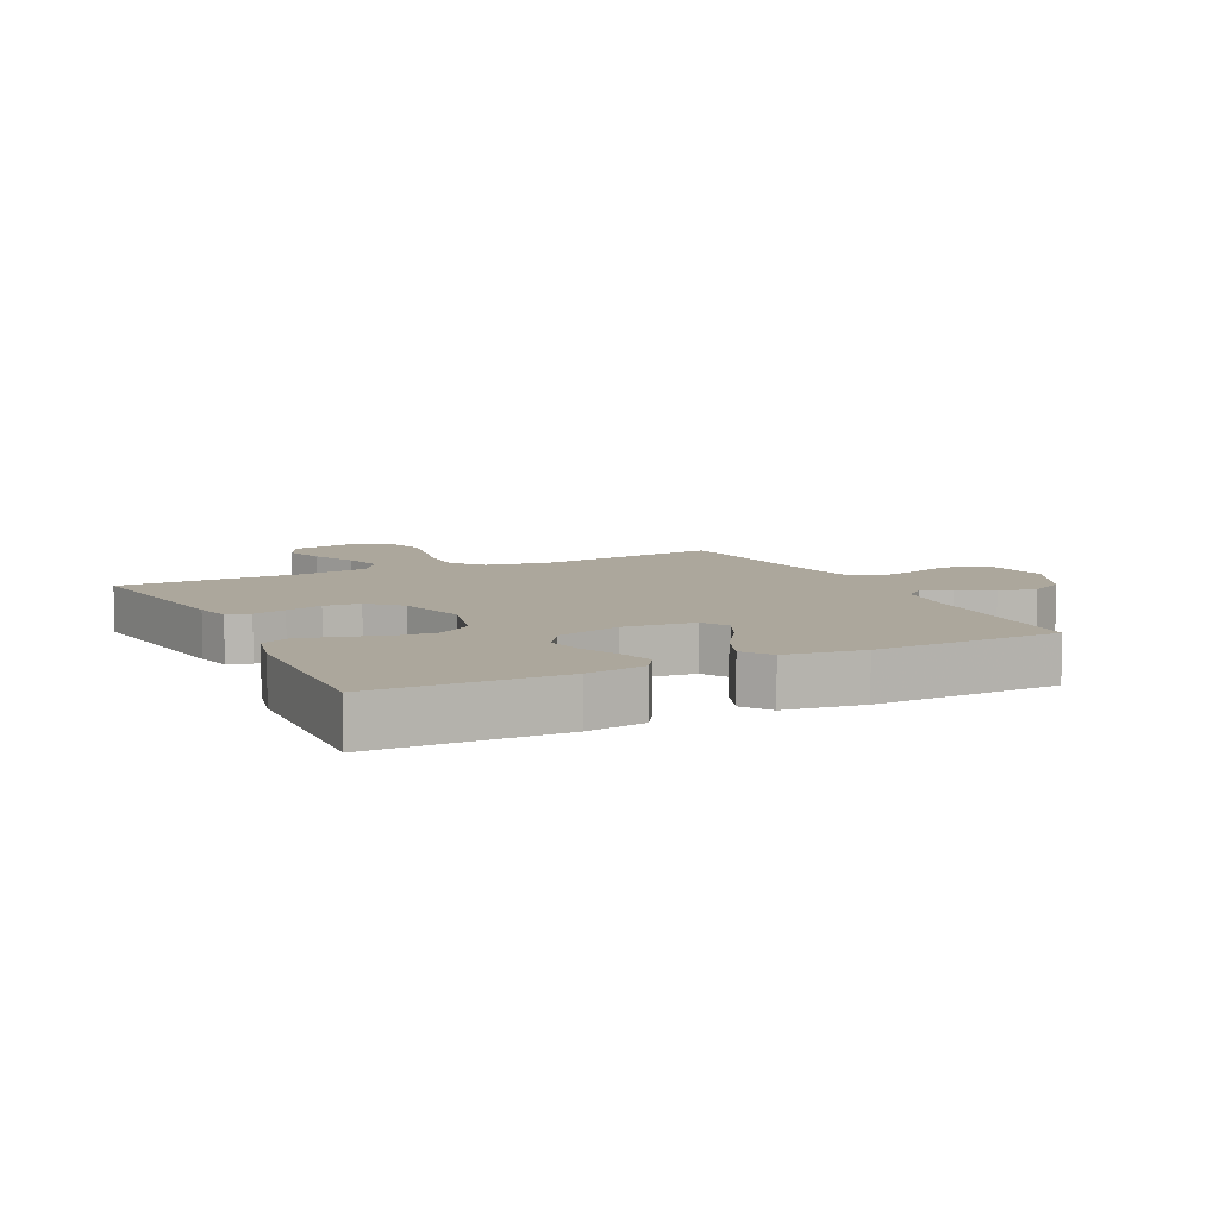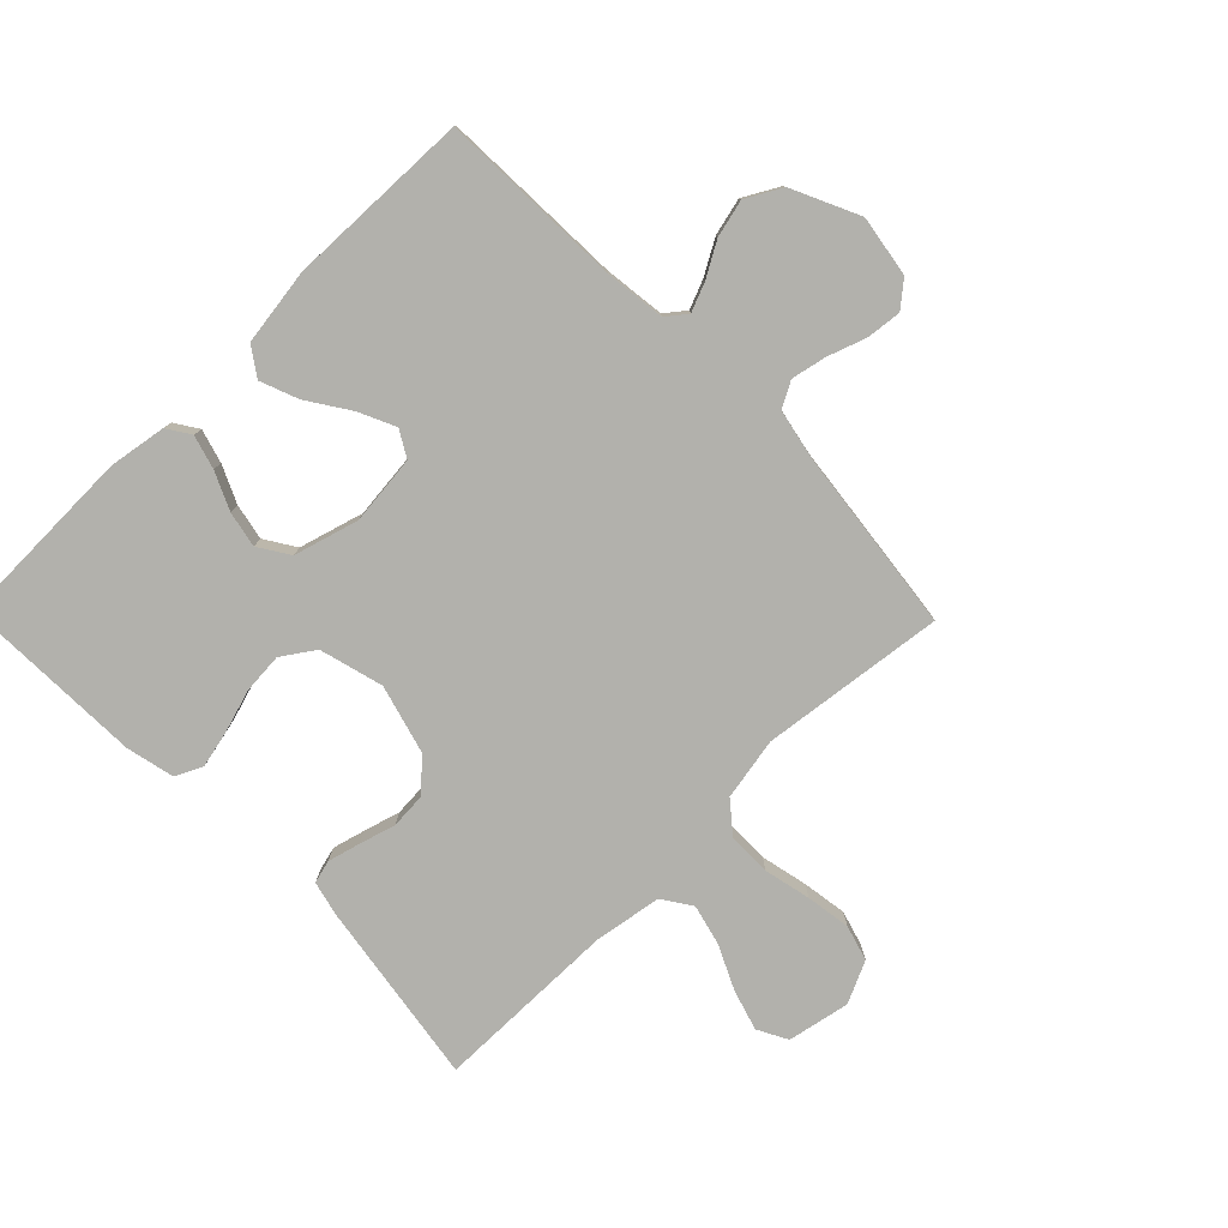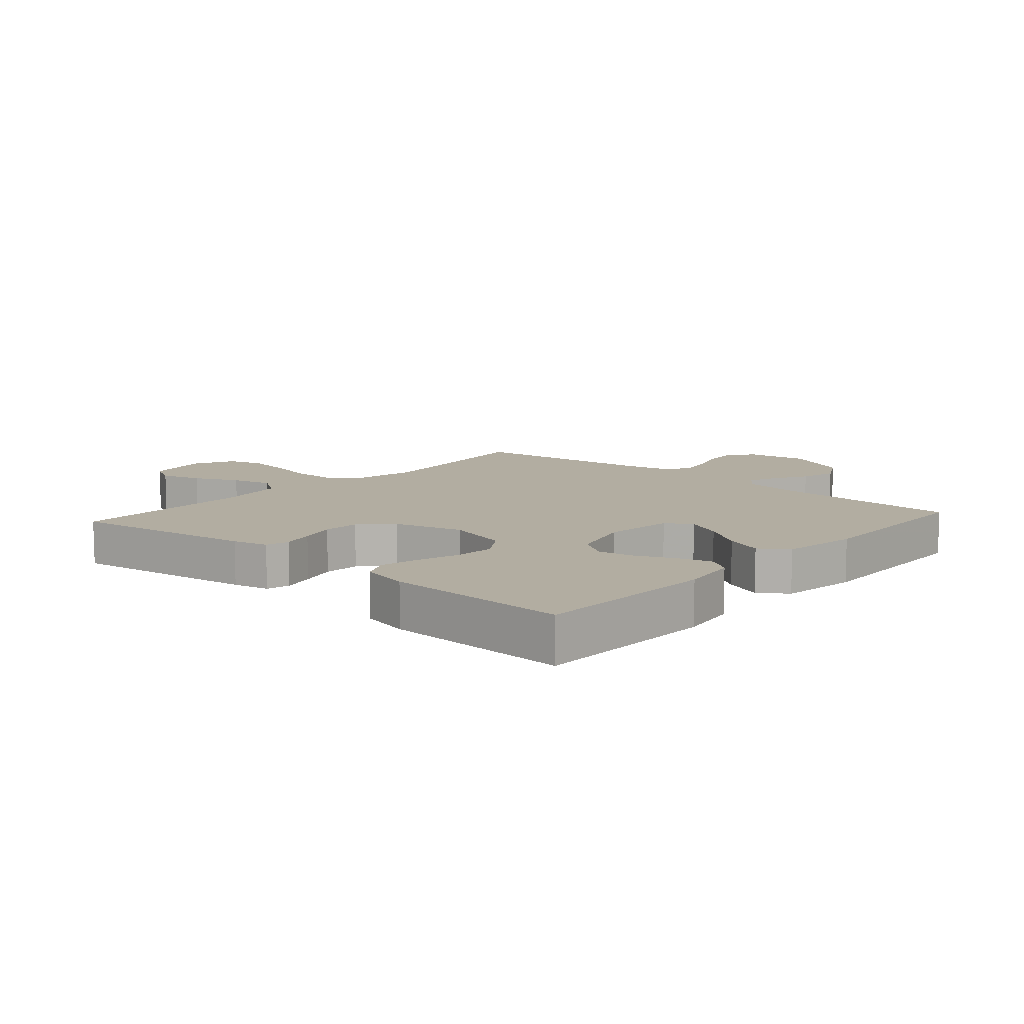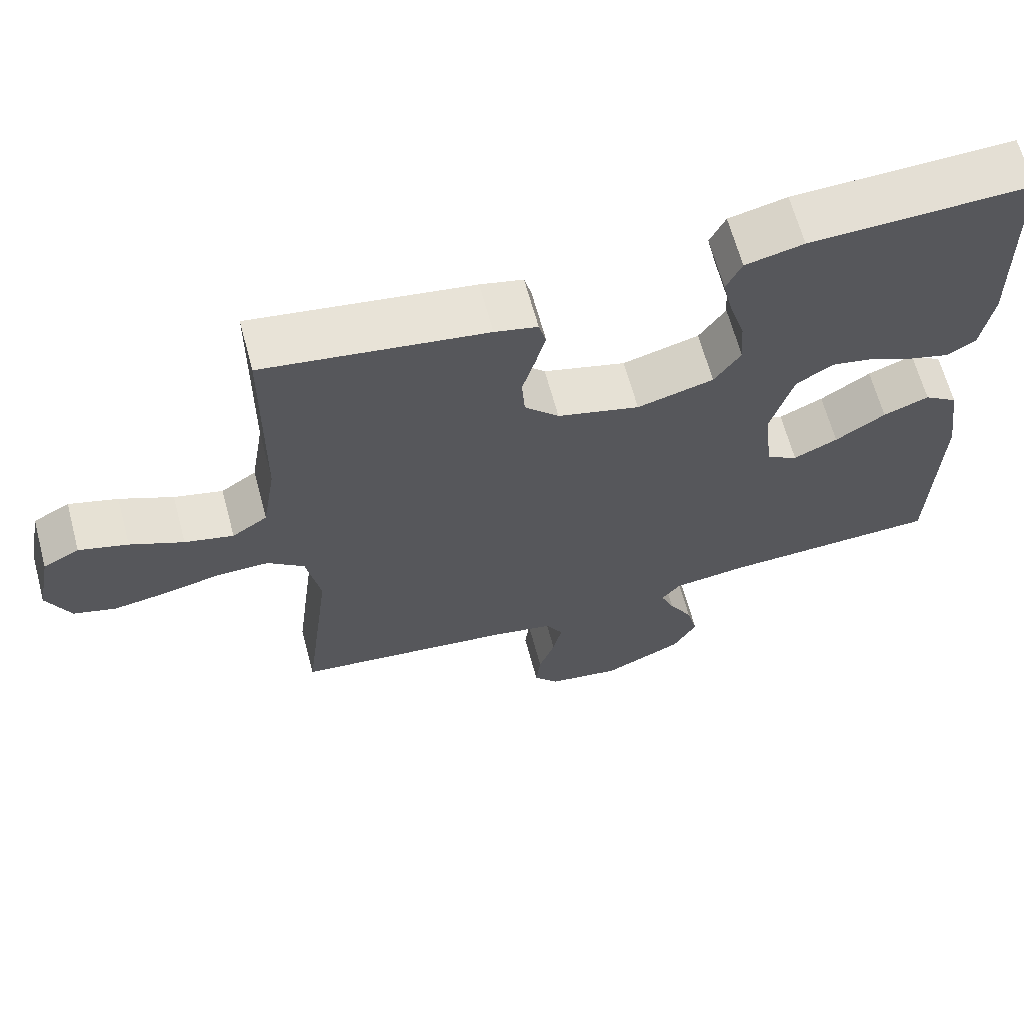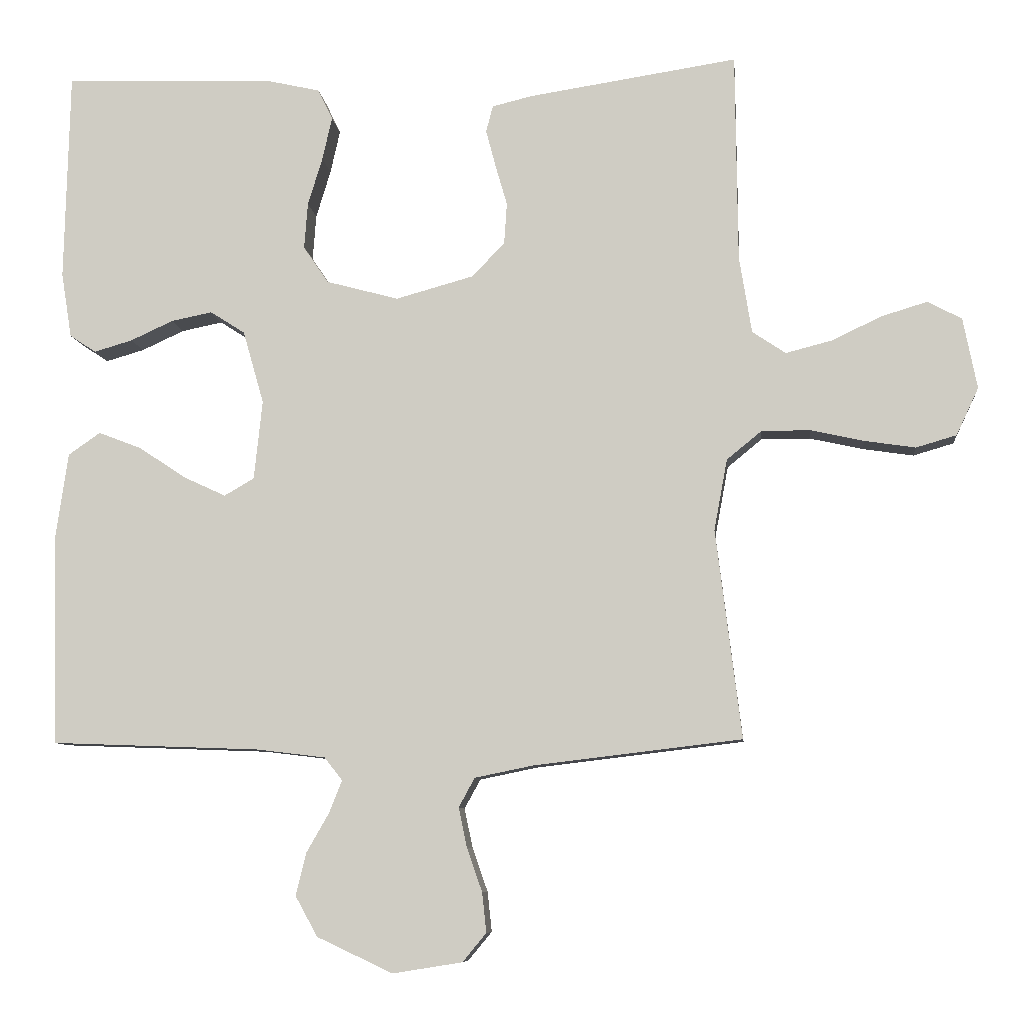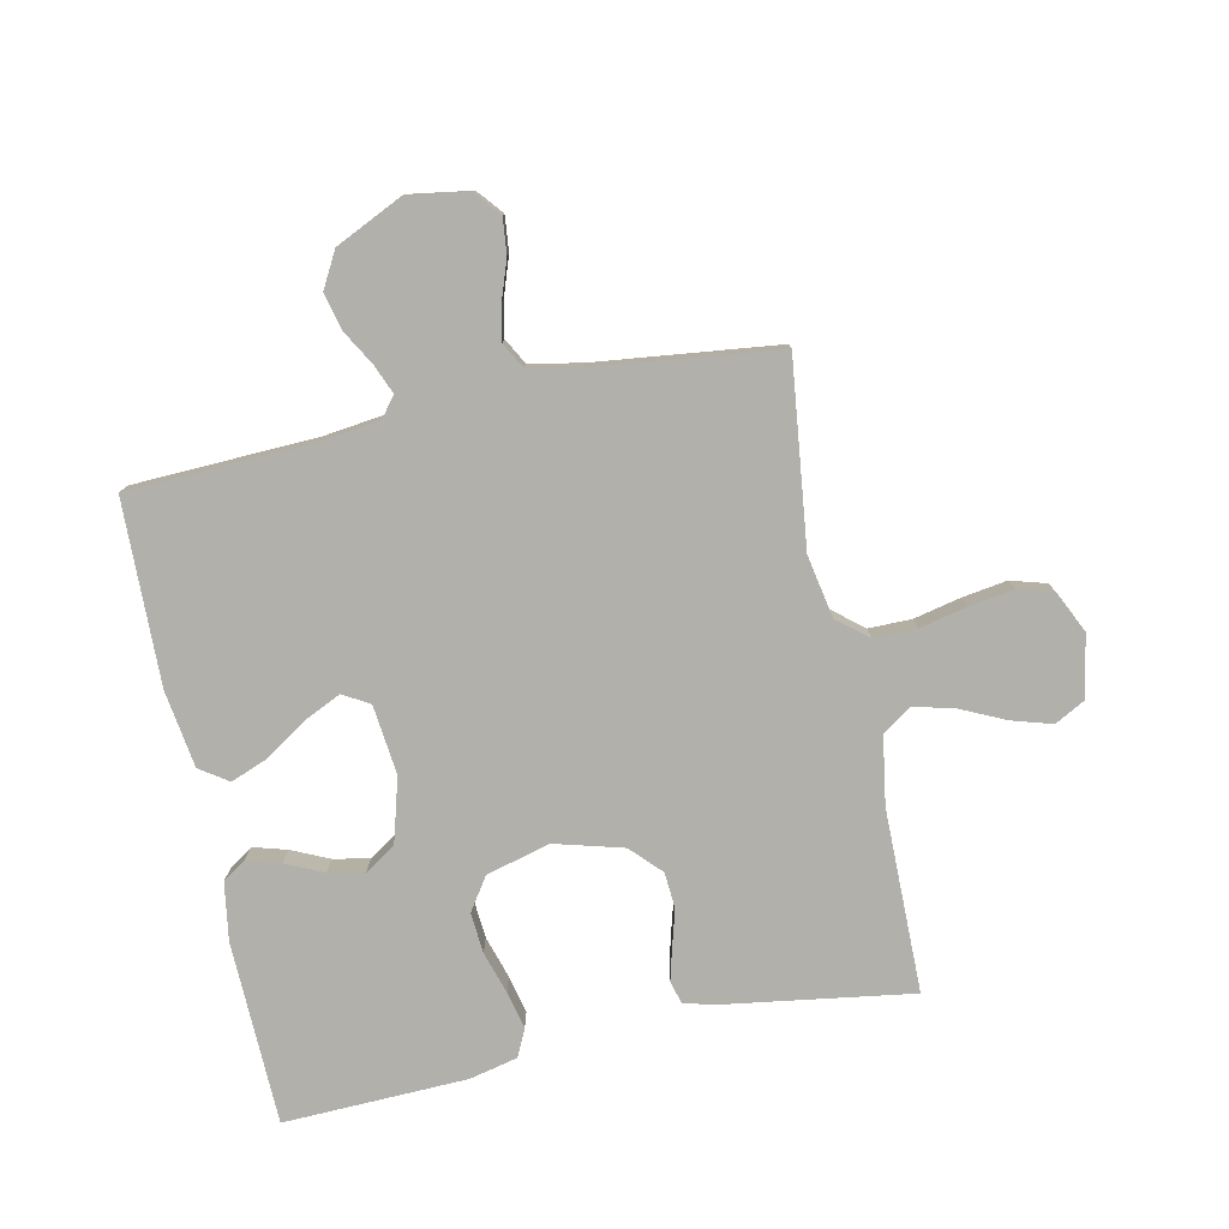
<metadata>
{"format":"obj","ext":"obj","renderer":"f3d","projection":"perspective","resolution":1024,"background":"white","views":[{"elev":8.3,"azim":63.9,"up":"+Y"},{"elev":-78.9,"azim":134.4,"up":"+Y"},{"elev":10.5,"azim":41.6,"up":"+Y"},{"elev":65.1,"azim":-15.1,"up":"+Z"},{"elev":-8.2,"azim":-174.1,"up":"+Z"},{"elev":-78.5,"azim":-167.9,"up":"+Y"}]}
</metadata>
<code>
v 0.5 0.07 -0.5
v 0.2 0.07 -0.511
v 0.101 0.07 -0.523
v 0.075 0.07 -0.556
v 0.094 0.07 -0.603
v 0.126 0.07 -0.659
v 0.141 0.07 -0.72
v 0.109 0.07 -0.778
v 0 0.07 -0.829
v -0.1 0.07 -0.813
v -0.134 0.07 -0.772
v -0.128 0.07 -0.715
v -0.106 0.07 -0.652
v -0.094 0.07 -0.595
v -0.117 0.07 -0.553
v -0.2 0.07 -0.536
v -0.5 0.07 -0.5
v -0.463 0.07 -0.2
v -0.482 0.07 -0.098
v -0.532 0.07 -0.057
v -0.602 0.07 -0.057
v -0.679 0.07 -0.074
v -0.752 0.07 -0.085
v -0.81 0.07 -0.068
v -0.842 0.07 0
v -0.822 0.07 0.102
v -0.773 0.07 0.128
v -0.707 0.07 0.108
v -0.635 0.07 0.074
v -0.569 0.07 0.057
v -0.521 0.07 0.089
v -0.503 0.07 0.2
v -0.5 0.07 0.5
v -0.2 0.07 0.454
v -0.142 0.07 0.44
v -0.132 0.07 0.402
v -0.146 0.07 0.349
v -0.163 0.07 0.29
v -0.159 0.07 0.231
v -0.112 0.07 0.182
v 0 0.07 0.151
v 0.104 0.07 0.179
v 0.14 0.07 0.232
v 0.135 0.07 0.298
v 0.114 0.07 0.367
v 0.1 0.07 0.429
v 0.121 0.07 0.473
v 0.2 0.07 0.491
v 0.5 0.07 0.5
v 0.507 0.07 0.2
v 0.492 0.07 0.106
v 0.454 0.07 0.081
v 0.399 0.07 0.097
v 0.338 0.07 0.125
v 0.279 0.07 0.137
v 0.229 0.07 0.105
v 0.199 0.07 0
v 0.211 0.07 -0.114
v 0.254 0.07 -0.139
v 0.314 0.07 -0.111
v 0.382 0.07 -0.066
v 0.444 0.07 -0.042
v 0.49 0.07 -0.074
v 0.508 0.07 -0.2
v 0.5 0 -0.5
v 0.2 0 -0.511
v 0.101 0 -0.523
v 0.075 0 -0.556
v 0.094 0 -0.603
v 0.126 0 -0.659
v 0.141 0 -0.72
v 0.109 0 -0.778
v 0 0 -0.829
v -0.1 0 -0.813
v -0.134 0 -0.772
v -0.128 0 -0.715
v -0.106 0 -0.652
v -0.094 0 -0.595
v -0.117 0 -0.553
v -0.2 0 -0.536
v -0.5 0 -0.5
v -0.463 0 -0.2
v -0.482 0 -0.098
v -0.532 0 -0.057
v -0.602 0 -0.057
v -0.679 0 -0.074
v -0.752 0 -0.085
v -0.81 0 -0.068
v -0.842 0 0
v -0.822 0 0.102
v -0.773 0 0.128
v -0.707 0 0.108
v -0.635 0 0.074
v -0.569 0 0.057
v -0.521 0 0.089
v -0.503 0 0.2
v -0.5 0 0.5
v -0.2 0 0.454
v -0.142 0 0.44
v -0.132 0 0.402
v -0.146 0 0.349
v -0.163 0 0.29
v -0.159 0 0.231
v -0.112 0 0.182
v 0 0 0.151
v 0.104 0 0.179
v 0.14 0 0.232
v 0.135 0 0.298
v 0.114 0 0.367
v 0.1 0 0.429
v 0.121 0 0.473
v 0.2 0 0.491
v 0.5 0 0.5
v 0.507 0 0.2
v 0.492 0 0.106
v 0.454 0 0.081
v 0.399 0 0.097
v 0.338 0 0.125
v 0.279 0 0.137
v 0.229 0 0.105
v 0.199 0 0
v 0.211 0 -0.114
v 0.254 0 -0.139
v 0.314 0 -0.111
v 0.382 0 -0.066
v 0.444 0 -0.042
v 0.49 0 -0.074
v 0.508 0 -0.2
f 64 1 2
f 63 64 2
f 62 63 2
f 61 62 2
f 60 61 2
f 59 60 2 3
f 58 59 3 4
f 57 58 4
f 52 53 54
f 51 52 54
f 50 51 54
f 49 50 54
f 48 49 54
f 47 48 54
f 46 47 54
f 45 46 54
f 44 45 54
f 43 44 54 55
f 42 43 55 56
f 36 37 38
f 35 36 38
f 34 35 38
f 33 34 38
f 32 33 38
f 31 32 38 39
f 30 31 39 40
f 27 28 29
f 26 27 29
f 25 26 29
f 24 25 29
f 23 24 29
f 22 23 29
f 21 22 29
f 20 21 29 30
f 30 40 41
f 20 30 41
f 19 20 41
f 16 17 18
f 42 56 57
f 41 42 57
f 19 41 57
f 18 19 57
f 16 18 57
f 15 16 57
f 11 12 13
f 10 11 13
f 9 10 13
f 8 9 13
f 7 8 13
f 6 7 13
f 5 6 13
f 14 15 57 4
f 4 5 13 14
f 66 65 128
f 66 128 127
f 66 127 126
f 66 126 125
f 66 125 124
f 67 66 124 123
f 68 67 123 122
f 68 122 121
f 118 117 116
f 118 116 115
f 118 115 114
f 118 114 113
f 118 113 112
f 118 112 111
f 118 111 110
f 118 110 109
f 118 109 108
f 119 118 108 107
f 120 119 107 106
f 102 101 100
f 102 100 99
f 102 99 98
f 102 98 97
f 102 97 96
f 103 102 96 95
f 104 103 95 94
f 93 92 91
f 93 91 90
f 93 90 89
f 93 89 88
f 93 88 87
f 93 87 86
f 93 86 85
f 94 93 85 84
f 105 104 94
f 105 94 84
f 105 84 83
f 82 81 80
f 121 120 106
f 121 106 105
f 121 105 83
f 121 83 82
f 121 82 80
f 121 80 79
f 77 76 75
f 77 75 74
f 77 74 73
f 77 73 72
f 77 72 71
f 77 71 70
f 77 70 69
f 68 121 79 78
f 78 77 69 68
f 1 65 66 2
f 2 66 67 3
f 3 67 68 4
f 4 68 69 5
f 5 69 70 6
f 6 70 71 7
f 7 71 72 8
f 8 72 73 9
f 9 73 74 10
f 10 74 75 11
f 11 75 76 12
f 12 76 77 13
f 13 77 78 14
f 14 78 79 15
f 15 79 80 16
f 16 80 81 17
f 17 81 82 18
f 18 82 83 19
f 19 83 84 20
f 20 84 85 21
f 21 85 86 22
f 22 86 87 23
f 23 87 88 24
f 24 88 89 25
f 25 89 90 26
f 26 90 91 27
f 27 91 92 28
f 28 92 93 29
f 29 93 94 30
f 30 94 95 31
f 31 95 96 32
f 32 96 97 33
f 33 97 98 34
f 34 98 99 35
f 35 99 100 36
f 36 100 101 37
f 37 101 102 38
f 38 102 103 39
f 39 103 104 40
f 40 104 105 41
f 41 105 106 42
f 42 106 107 43
f 43 107 108 44
f 44 108 109 45
f 45 109 110 46
f 46 110 111 47
f 47 111 112 48
f 48 112 113 49
f 49 113 114 50
f 50 114 115 51
f 51 115 116 52
f 52 116 117 53
f 53 117 118 54
f 54 118 119 55
f 55 119 120 56
f 56 120 121 57
f 57 121 122 58
f 58 122 123 59
f 59 123 124 60
f 60 124 125 61
f 61 125 126 62
f 62 126 127 63
f 63 127 128 64
f 64 128 65 1

</code>
